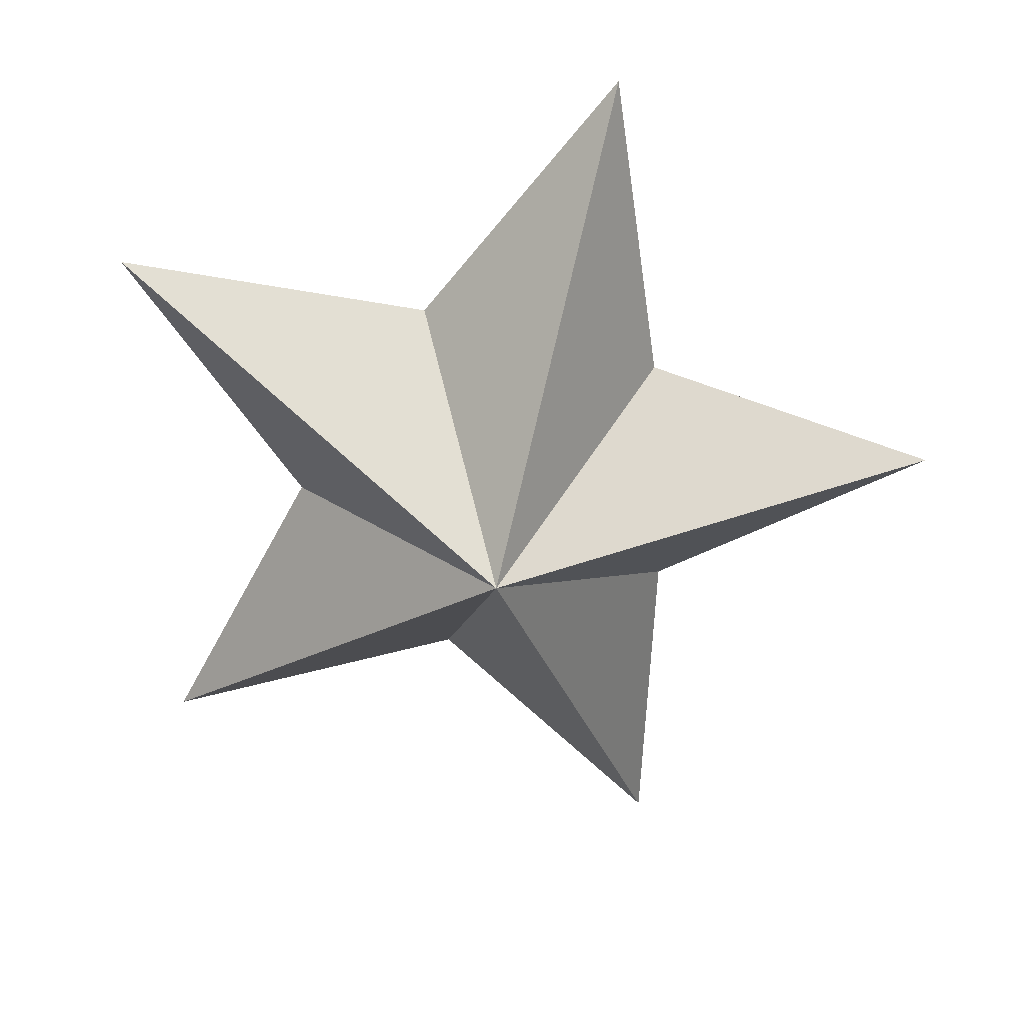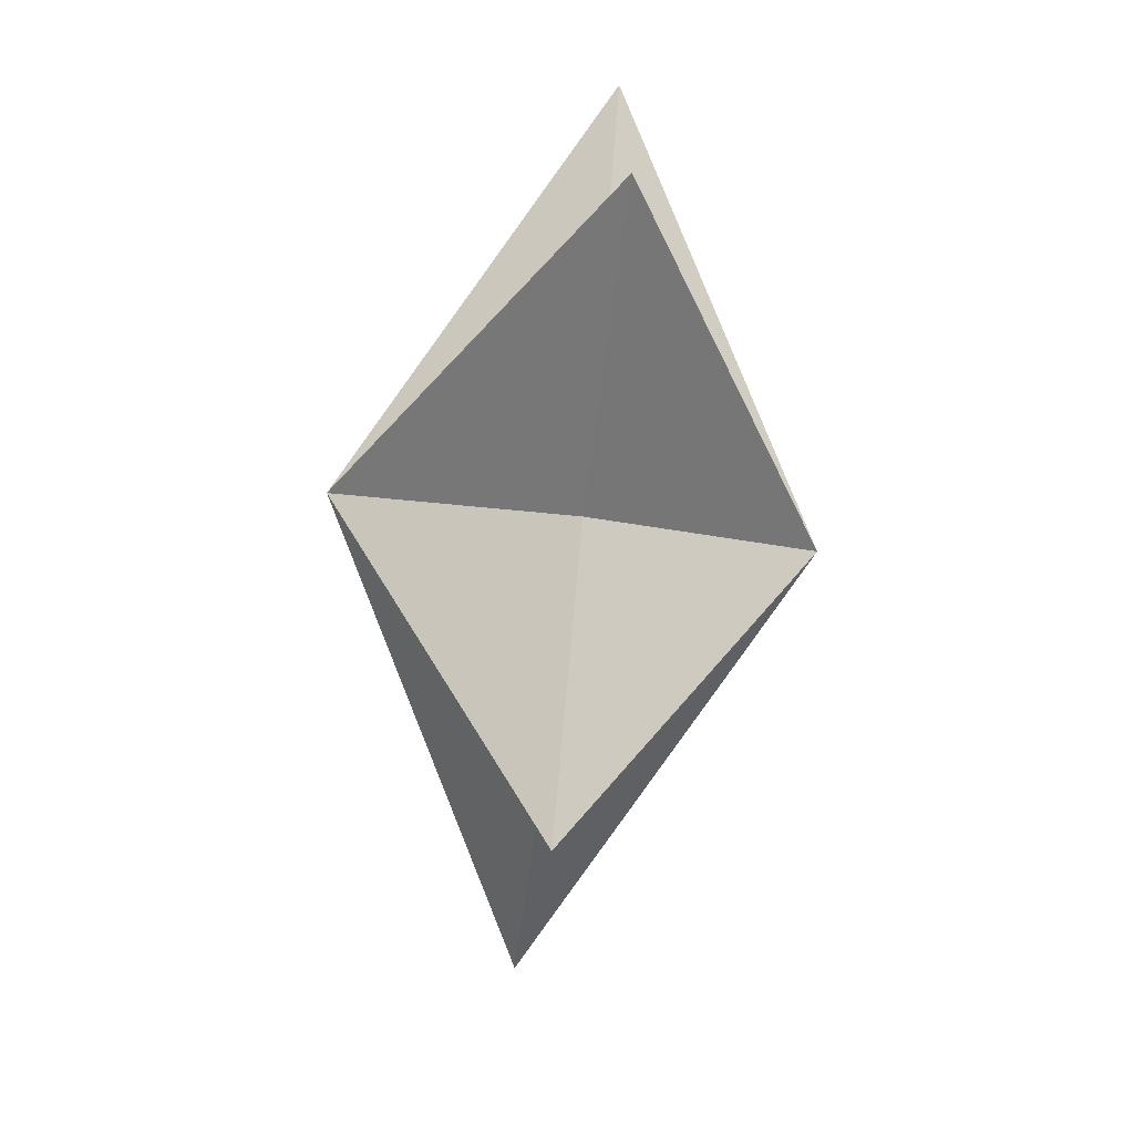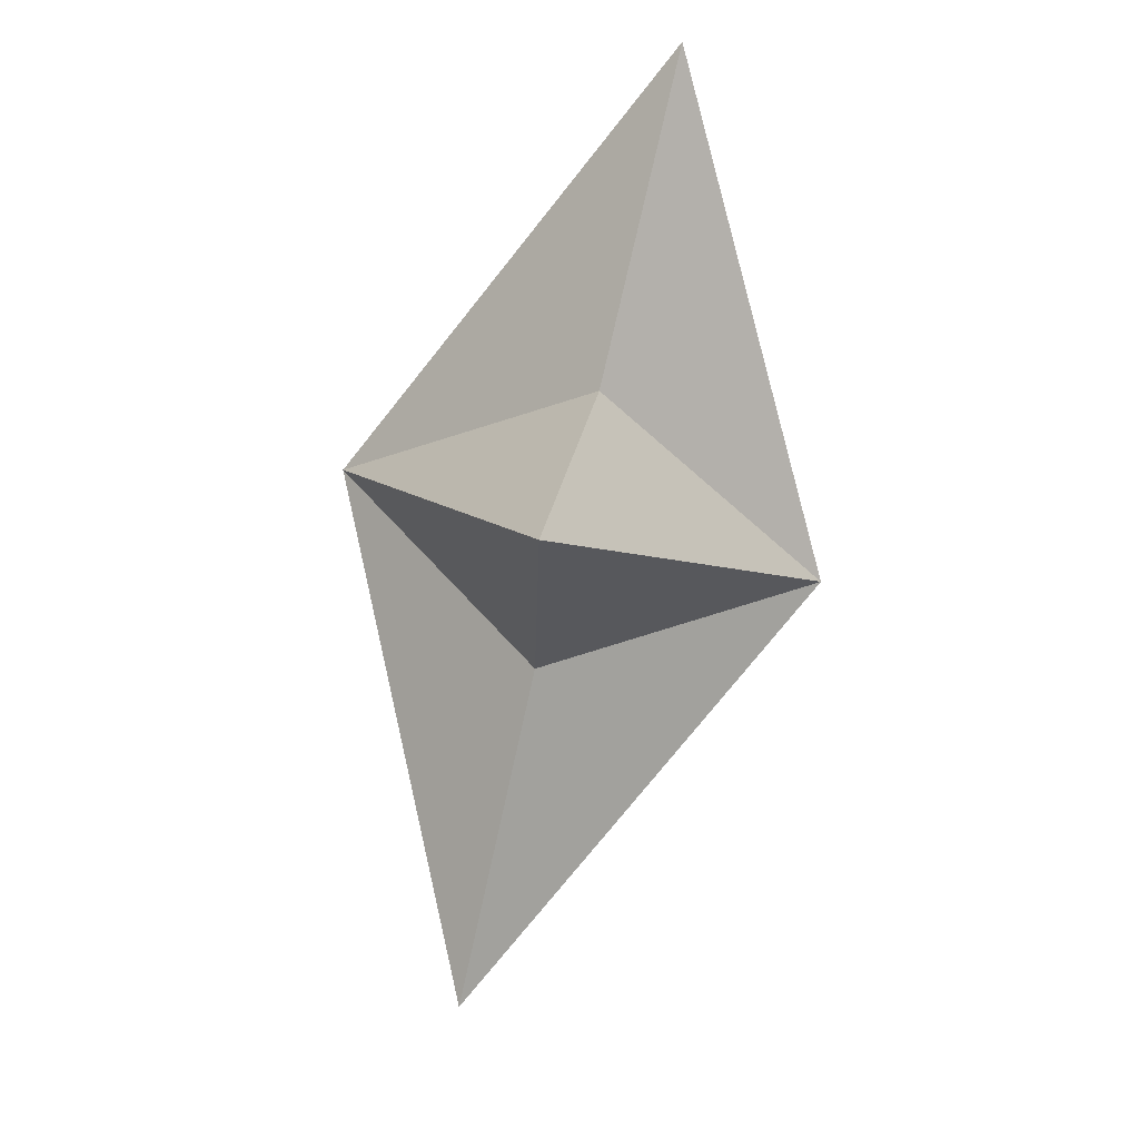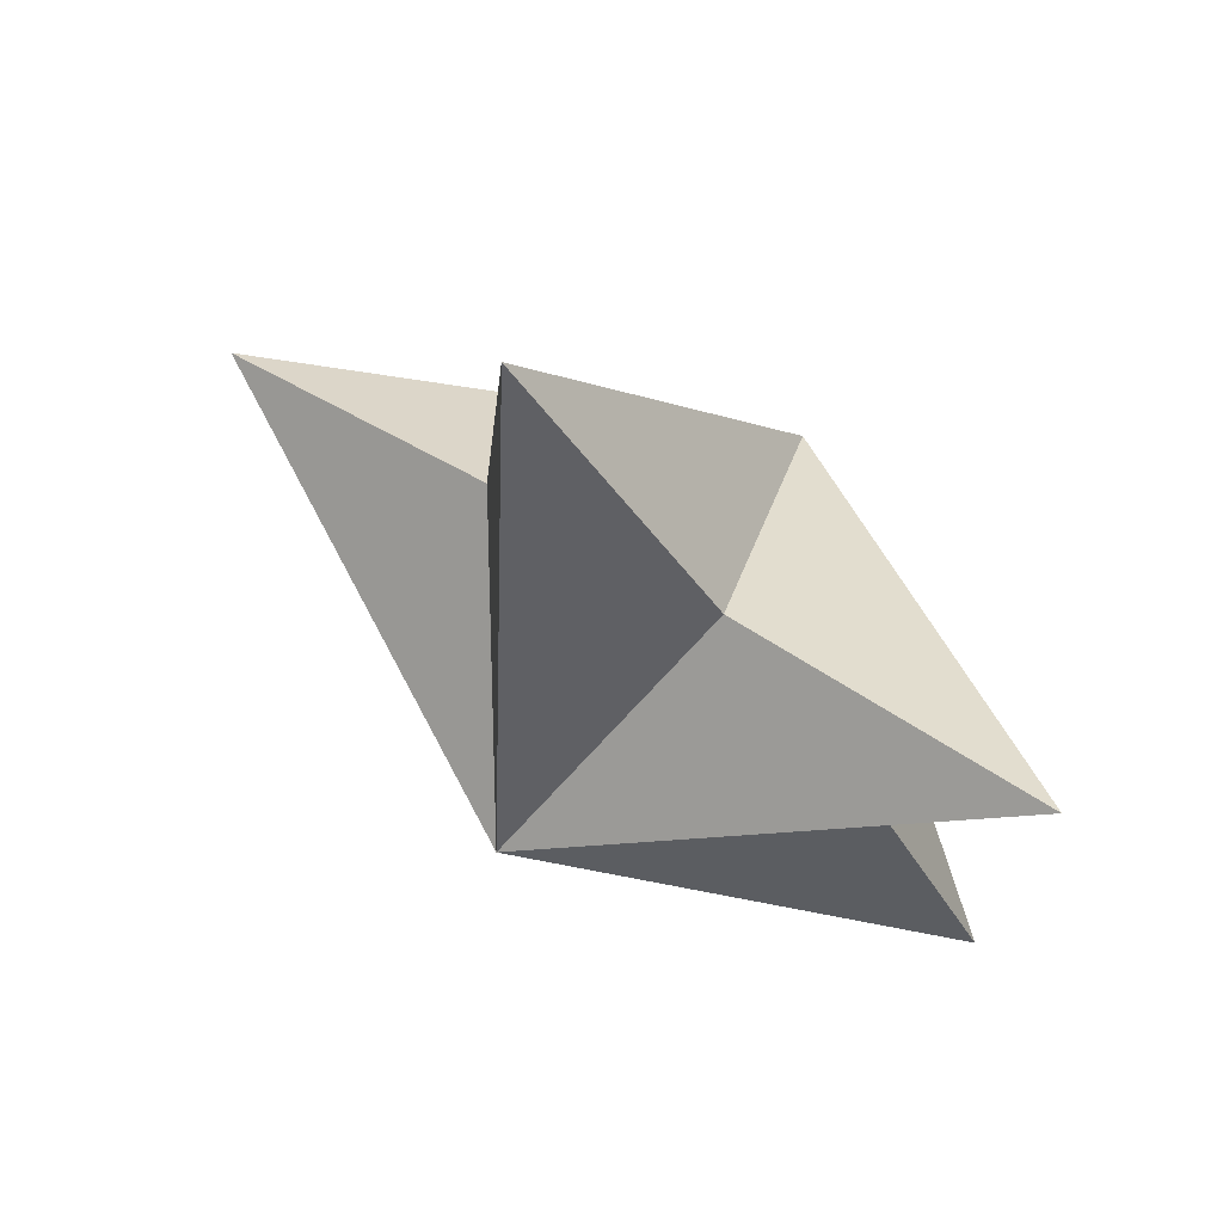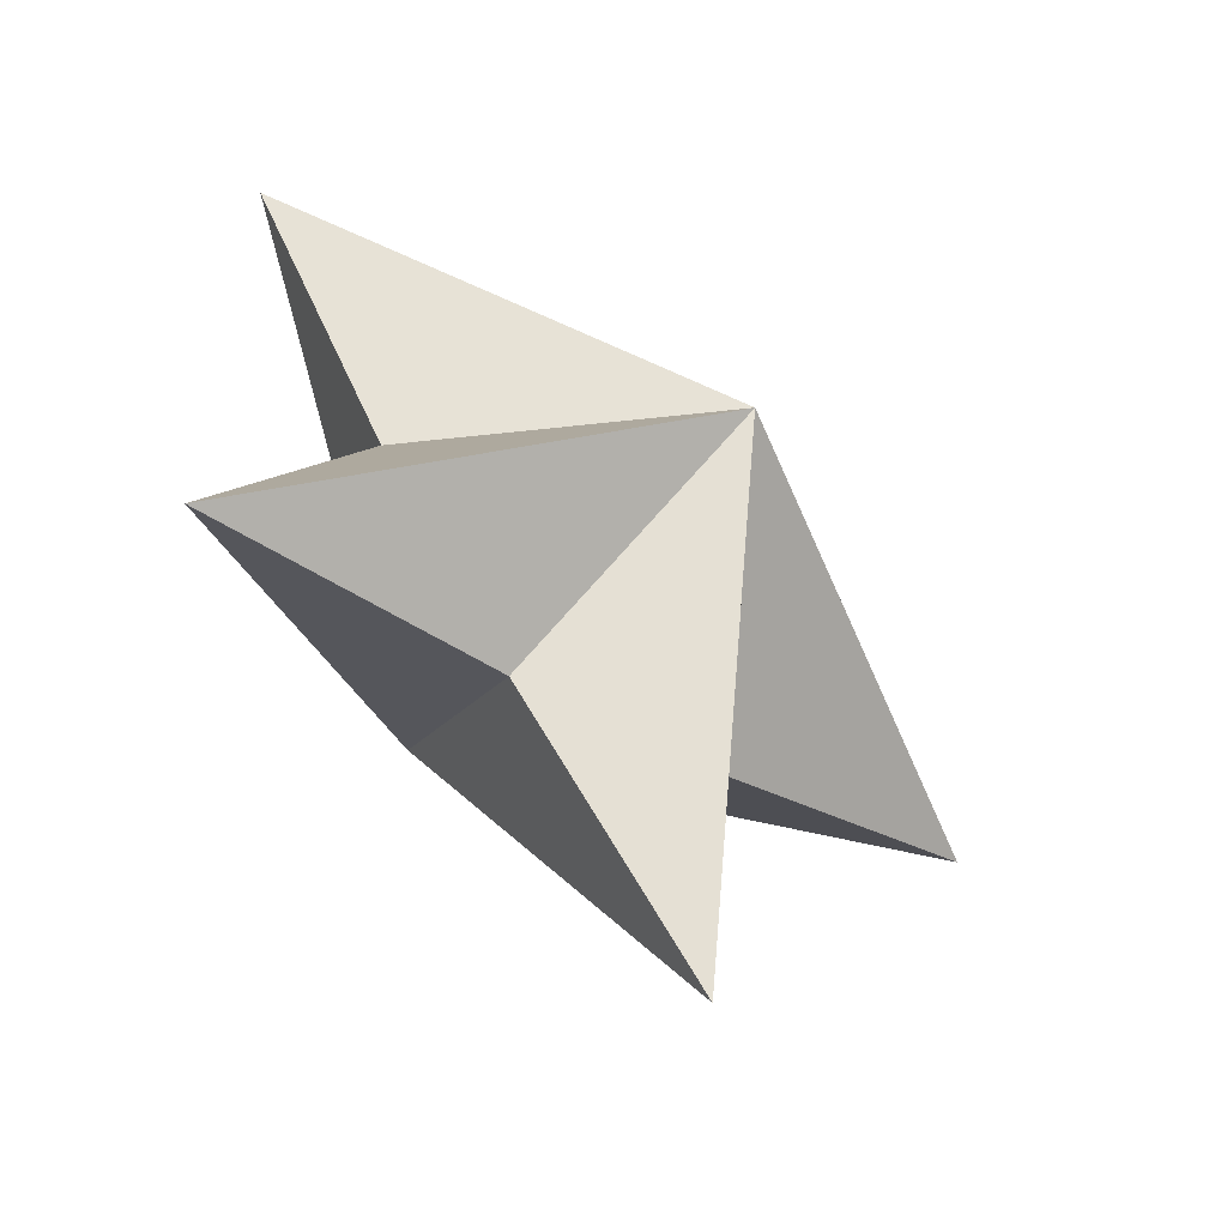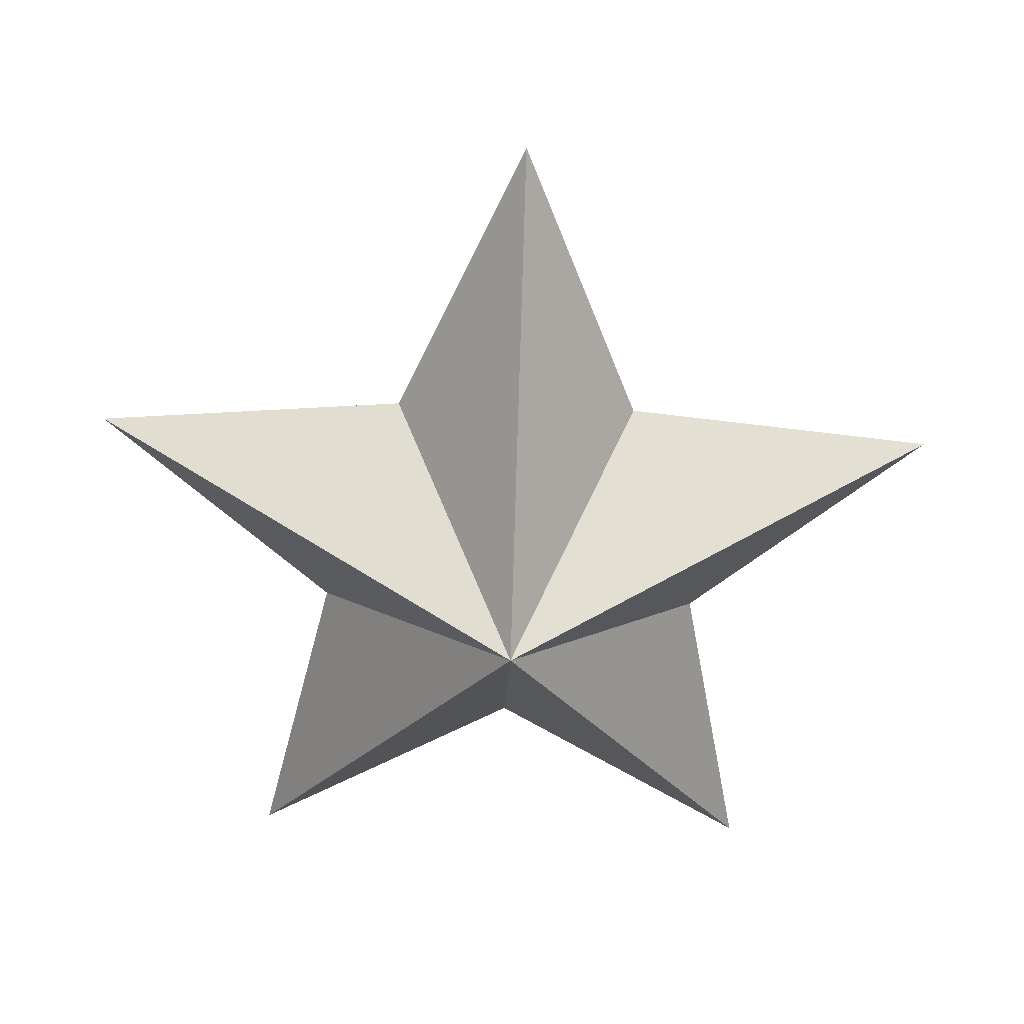
<metadata>
{"format":"obj","ext":"obj","renderer":"f3d","projection":"perspective","resolution":1024,"background":"white","views":[{"elev":-61.0,"azim":-69.2,"up":"+Z"},{"elev":-72.5,"azim":-97.1,"up":"+Y"},{"elev":74.8,"azim":103.7,"up":"+Y"},{"elev":73.1,"azim":-144.6,"up":"+Y"},{"elev":-57.0,"azim":-40.8,"up":"+Y"},{"elev":-61.0,"azim":88.0,"up":"+Z"}]}
</metadata>
<code>
o 円柱
v 0 -0 0.5
v -0 0 -0.5
v -0.4602 0 0
v -0.809 -0.5878 0
v -0.1422 -0.4377 -0
v 0.309 -0.9511 -0
v 0.3723 -0.2705 -0
v 1 0 0
v 0.3723 0.2705 0
v 0.309 0.9511 0
v -0.1422 0.4377 0
v -0.809 0.5878 0
f 3 2 4
f 4 2 5
f 5 2 6
f 6 2 7
f 7 2 8
f 8 2 9
f 9 2 10
f 10 2 11
f 11 2 12
f 12 2 3
f 1 12 3
f 1 11 12
f 1 10 11
f 1 9 10
f 1 8 9
f 1 7 8
f 1 6 7
f 1 5 6
f 1 4 5
f 1 3 4

</code>
